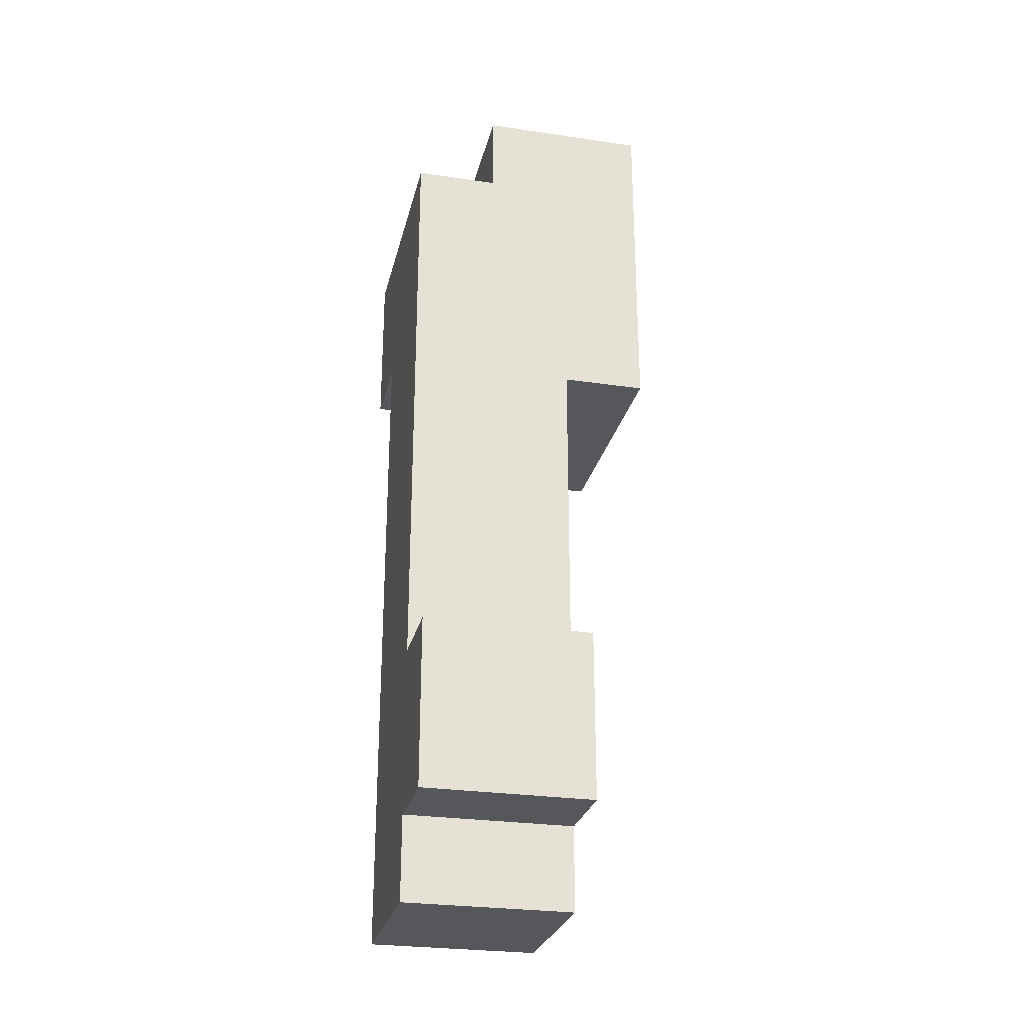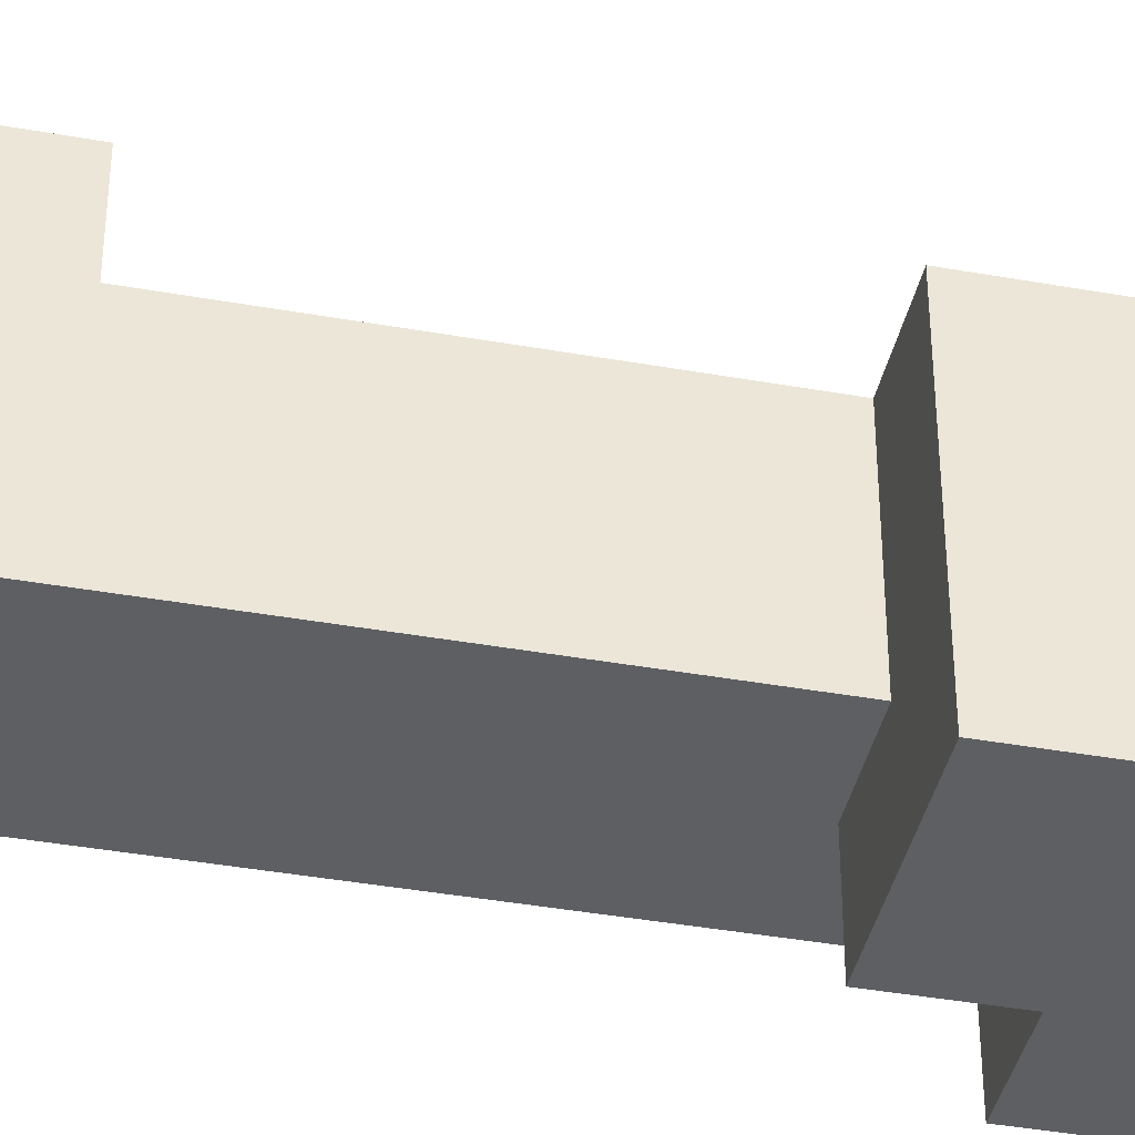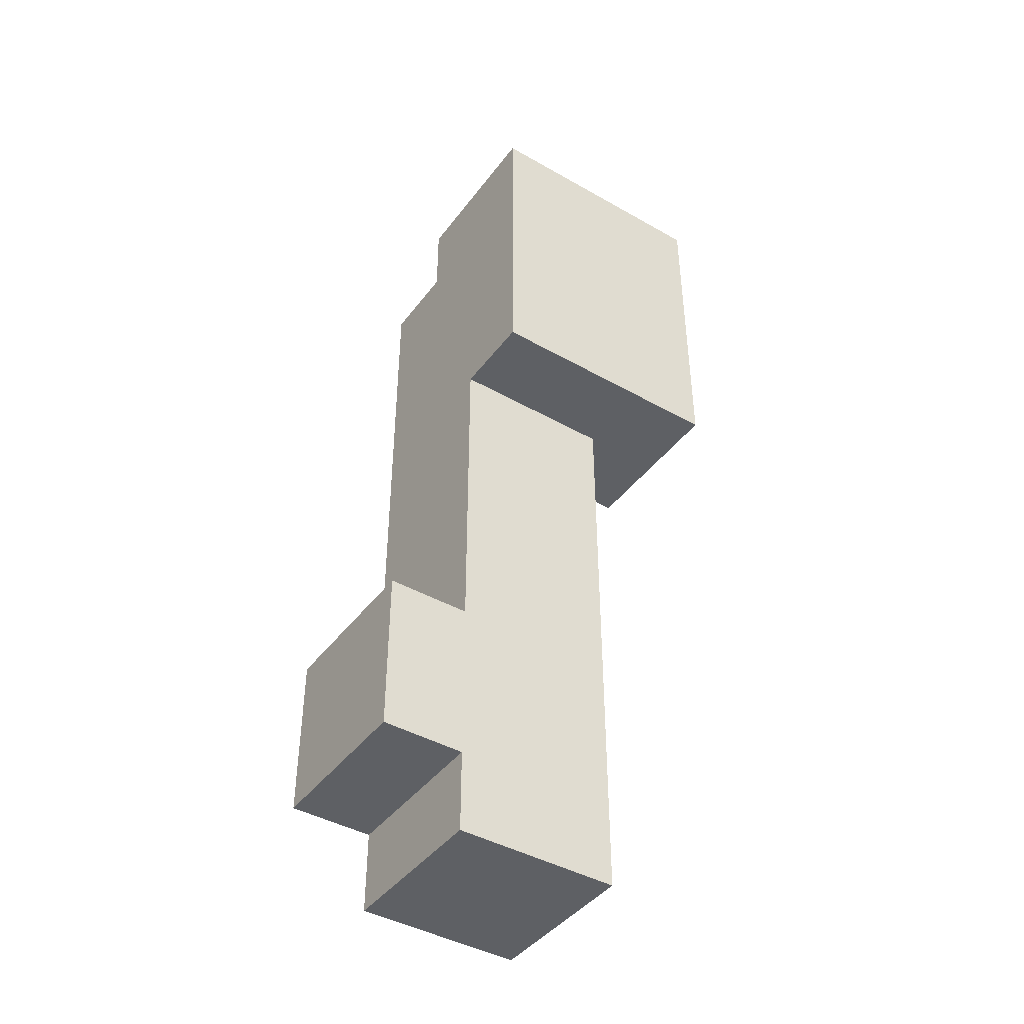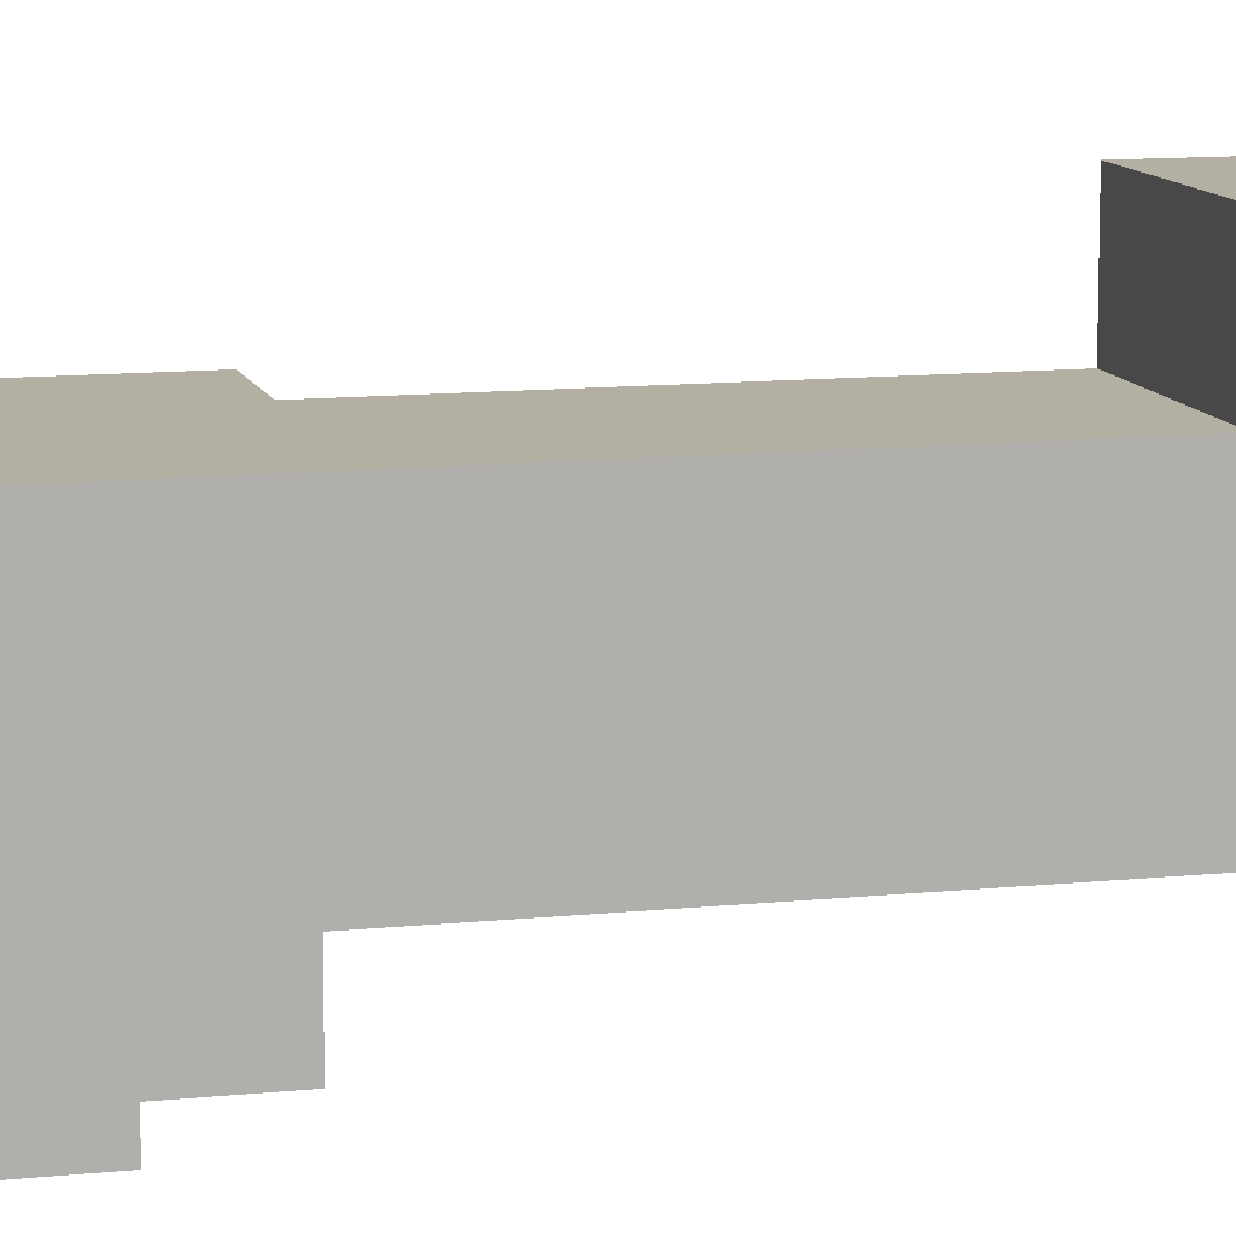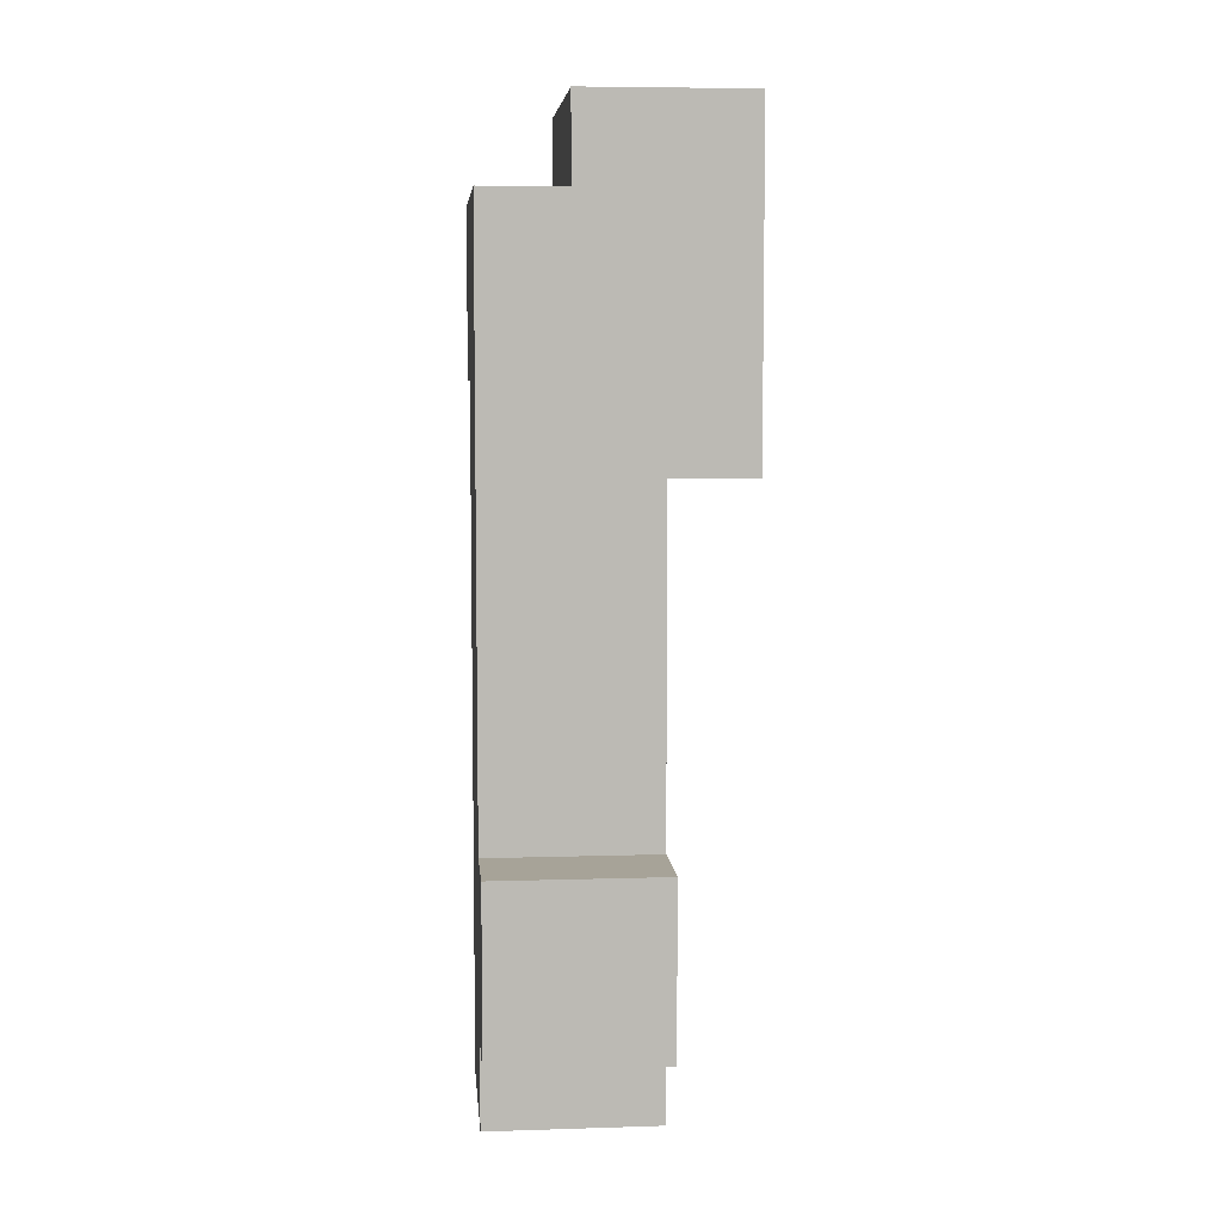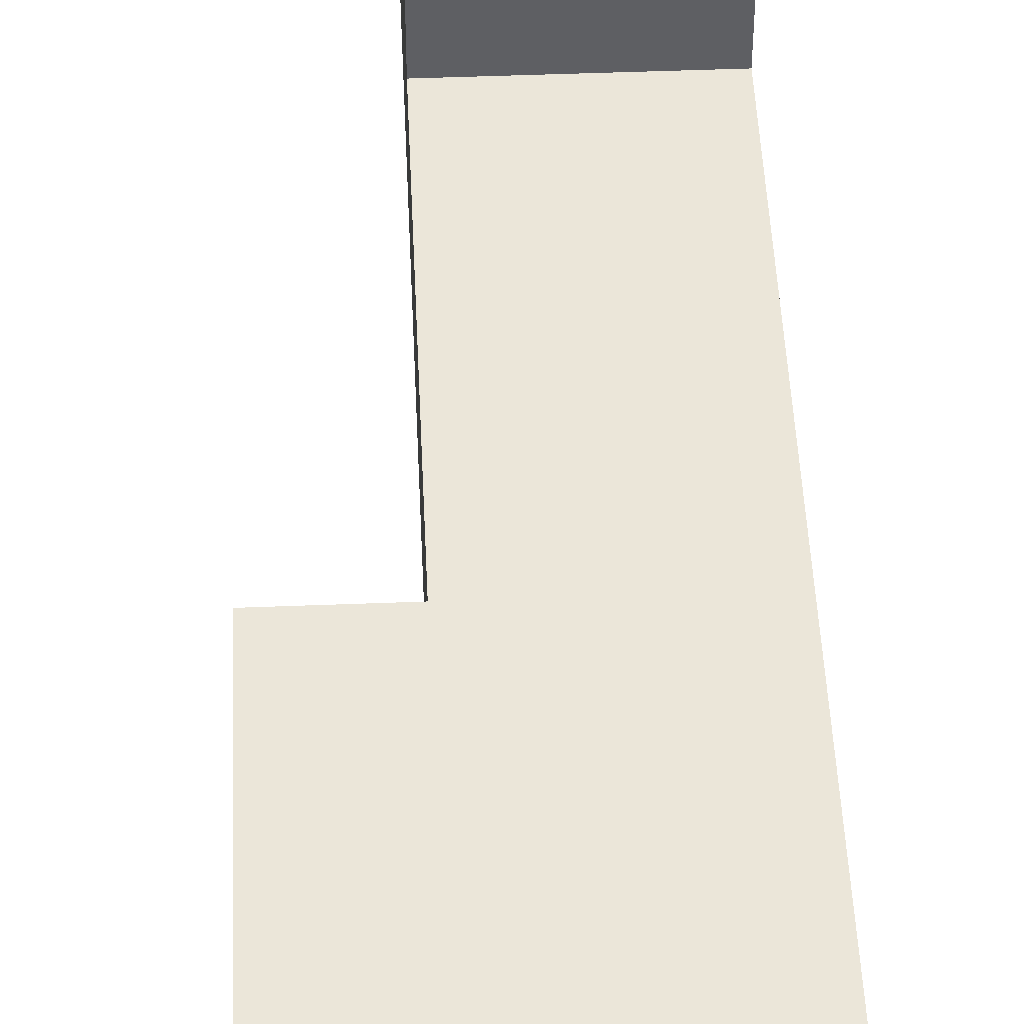
<metadata>
{"format":"obj","ext":"obj","renderer":"f3d","projection":"perspective","resolution":1024,"background":"white","views":[{"elev":-27.0,"azim":-13.0,"up":"+Y"},{"elev":-40.6,"azim":77.7,"up":"+Z"},{"elev":-42.9,"azim":56.0,"up":"+Y"},{"elev":11.2,"azim":-104.5,"up":"+Z"},{"elev":6.8,"azim":-5.2,"up":"+Y"},{"elev":48.0,"azim":177.5,"up":"+Z"}]}
</metadata>
<code>
o
v -0.8 0.8 -0.1
v -0.8 0.8 -0.3
v -0.8 0.9 0
v -0.8 0.9 -0.1
v -0.8 1.1 0
v -0.8 1.1 -0.1
v -0.8 1.1 -0.3
v -0.8 1.2 -0.1
v -0.8 1.2 -0.3
v -0.8 1.3 -0.1
v -0.8 1.3 -0.3
v -0.8 1.6 -0.3
v -0.8 1.6 -0.4
v -0.8 1.8 -0.1
v -0.8 1.8 -0.4
v -0.7 1.5 -0.3
v -0.7 1.5 -0.4
v -0.7 1.6 -0.3
v -0.7 1.6 -0.4
v -0.7 1.8 -0.1
v -0.7 1.8 -0.4
v -0.7 1.9 -0.1
v -0.7 1.9 -0.4
v -0.6 0.8 -0.1
v -0.6 0.8 -0.3
v -0.6 0.9 0
v -0.6 0.9 -0.1
v -0.6 1.1 0
v -0.6 1.1 -0.1
v -0.6 1.1 -0.3
v -0.6 1.2 -0.1
v -0.6 1.2 -0.3
v -0.6 1.3 -0.1
v -0.6 1.3 -0.3
v -0.6 1.5 -0.1
v -0.6 1.5 -0.3
v -0.5 1.5 -0.1
v -0.5 1.5 -0.4
v -0.5 1.9 -0.1
v -0.5 1.9 -0.4
v -0.8 0.9 0
v -0.8 1.1 0
v -0.6 0.9 0
v -0.6 1.1 0
v -0.8 0.8 -0.1
v -0.8 0.9 -0.1
v -0.8 1.1 -0.1
v -0.8 1.2 -0.1
v -0.8 1.3 -0.1
v -0.8 1.8 -0.1
v -0.7 1.8 -0.1
v -0.7 1.9 -0.1
v -0.6 0.8 -0.1
v -0.6 0.9 -0.1
v -0.6 1.1 -0.1
v -0.6 1.2 -0.1
v -0.6 1.3 -0.1
v -0.6 1.5 -0.1
v -0.5 1.5 -0.1
v -0.5 1.9 -0.1
v -0.8 0.8 -0.3
v -0.8 1.1 -0.3
v -0.8 1.2 -0.3
v -0.8 1.3 -0.3
v -0.8 1.6 -0.3
v -0.7 1.5 -0.3
v -0.7 1.6 -0.3
v -0.6 0.8 -0.3
v -0.6 1.1 -0.3
v -0.6 1.2 -0.3
v -0.6 1.3 -0.3
v -0.6 1.5 -0.3
v -0.8 1.6 -0.4
v -0.8 1.8 -0.4
v -0.7 1.5 -0.4
v -0.7 1.6 -0.4
v -0.7 1.8 -0.4
v -0.7 1.9 -0.4
v -0.5 1.5 -0.4
v -0.5 1.9 -0.4
v -0.8 0.8 -0.1
v -0.6 0.8 -0.1
v -0.8 0.8 -0.3
v -0.6 0.8 -0.3
v -0.8 0.9 0
v -0.6 0.9 0
v -0.8 0.9 -0.1
v -0.6 0.9 -0.1
v -0.6 1.5 -0.1
v -0.5 1.5 -0.1
v -0.7 1.5 -0.3
v -0.6 1.5 -0.3
v -0.7 1.5 -0.4
v -0.5 1.5 -0.4
v -0.8 1.6 -0.3
v -0.7 1.6 -0.3
v -0.8 1.6 -0.4
v -0.7 1.6 -0.4
v -0.8 1.1 0
v -0.6 1.1 0
v -0.8 1.1 -0.1
v -0.6 1.1 -0.1
v -0.8 1.8 -0.1
v -0.7 1.8 -0.1
v -0.8 1.8 -0.4
v -0.7 1.8 -0.4
v -0.7 1.9 -0.1
v -0.5 1.9 -0.1
v -0.7 1.9 -0.4
v -0.5 1.9 -0.4
f 4 2 1
f 5 4 3
f 6 2 4
f 6 4 5
f 7 2 6
f 8 7 6
f 9 7 8
f 10 9 8
f 11 9 10
f 12 11 10
f 14 12 10
f 14 13 12
f 15 13 14
f 18 17 16
f 19 17 18
f 22 21 20
f 23 21 22
f 24 25 27
f 26 27 28
f 27 25 29
f 28 27 29
f 29 25 30
f 29 30 31
f 31 30 32
f 31 32 33
f 33 32 34
f 33 34 35
f 35 34 36
f 37 38 39
f 39 38 40
f 43 42 41
f 44 42 43
f 51 50 49
f 53 46 45
f 54 46 53
f 55 48 47
f 56 49 48
f 56 48 55
f 57 52 51
f 57 49 56
f 57 51 49
f 58 52 57
f 59 52 58
f 60 52 59
f 64 65 66
f 66 65 67
f 61 62 68
f 62 63 69
f 68 62 69
f 63 64 70
f 69 63 70
f 64 66 71
f 70 64 71
f 71 66 72
f 73 74 76
f 76 74 77
f 75 76 79
f 77 78 79
f 76 77 79
f 79 78 80
f 83 82 81
f 84 82 83
f 87 86 85
f 88 86 87
f 92 90 89
f 93 92 91
f 94 90 92
f 94 92 93
f 97 96 95
f 98 96 97
f 99 100 101
f 101 100 102
f 103 104 105
f 105 104 106
f 107 108 109
f 109 108 110

</code>
